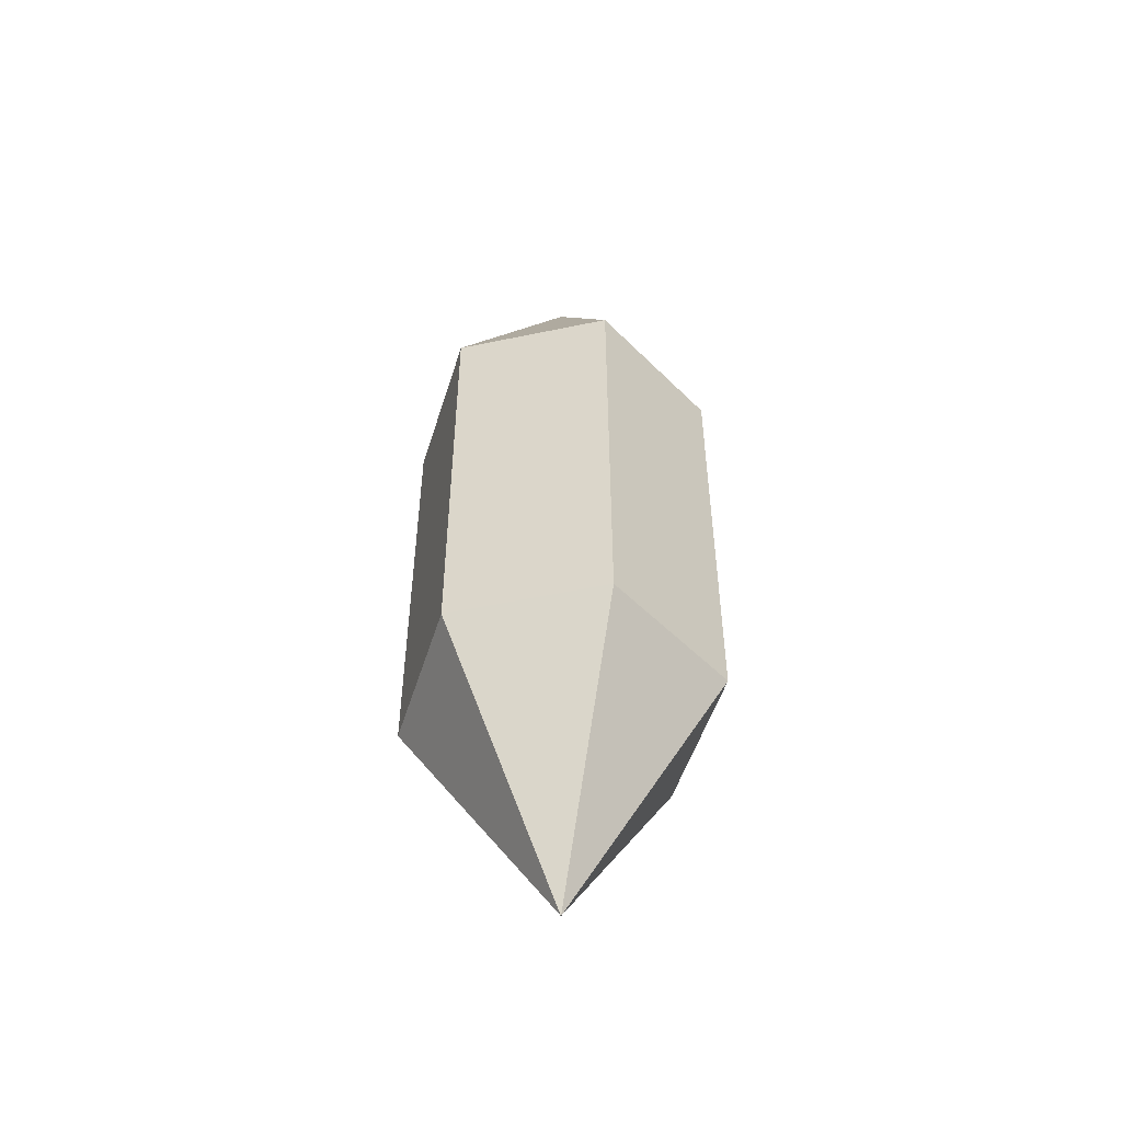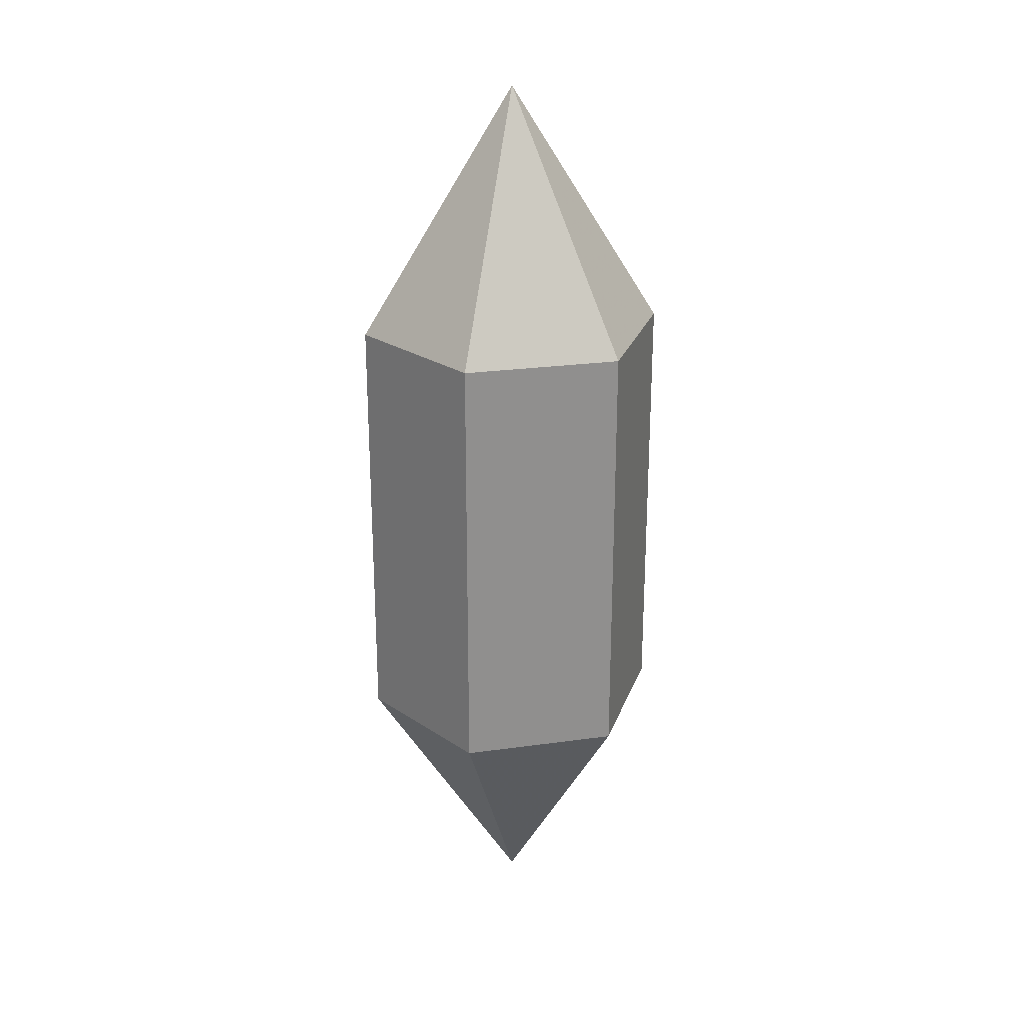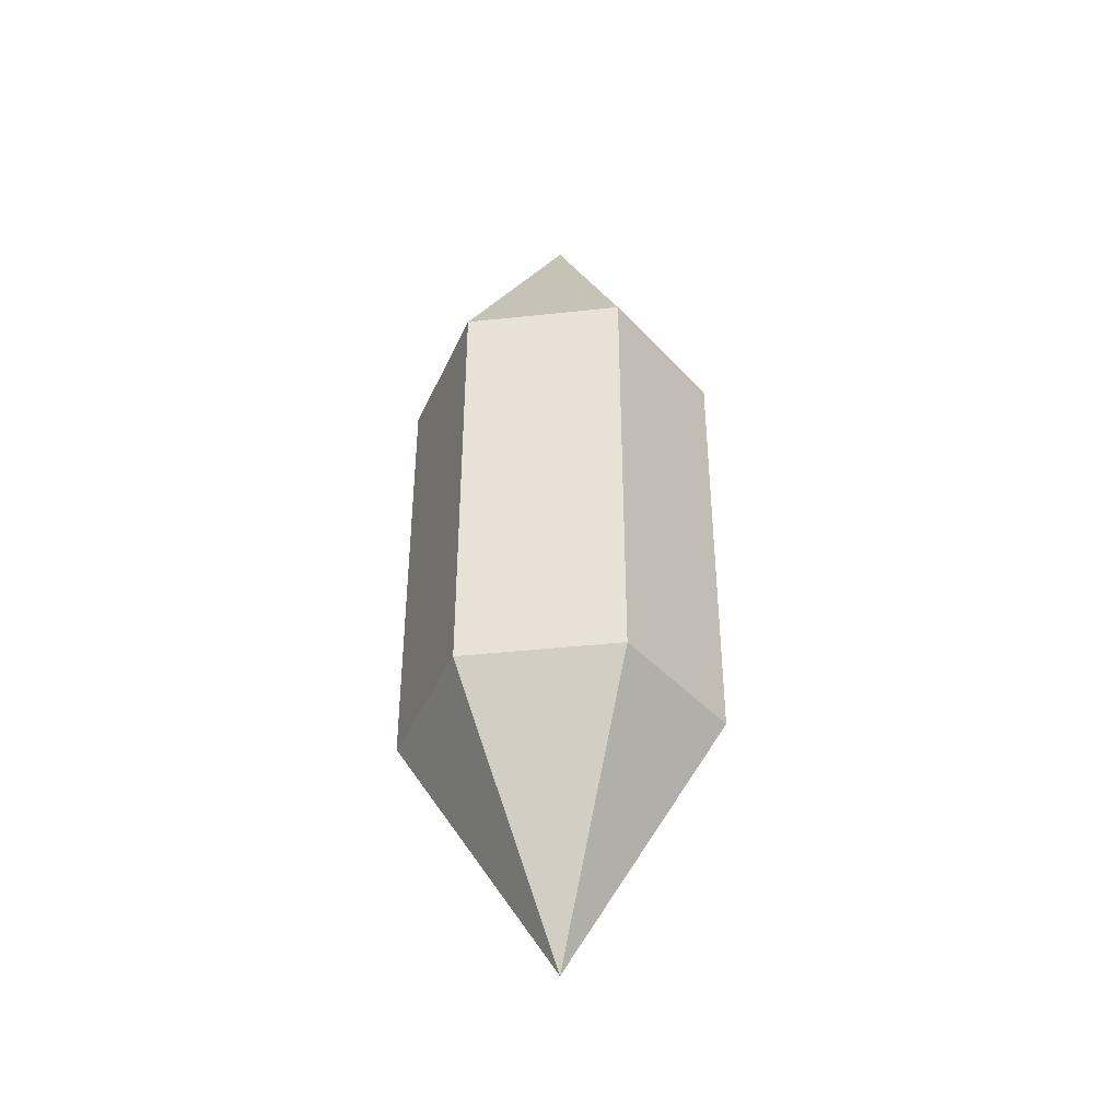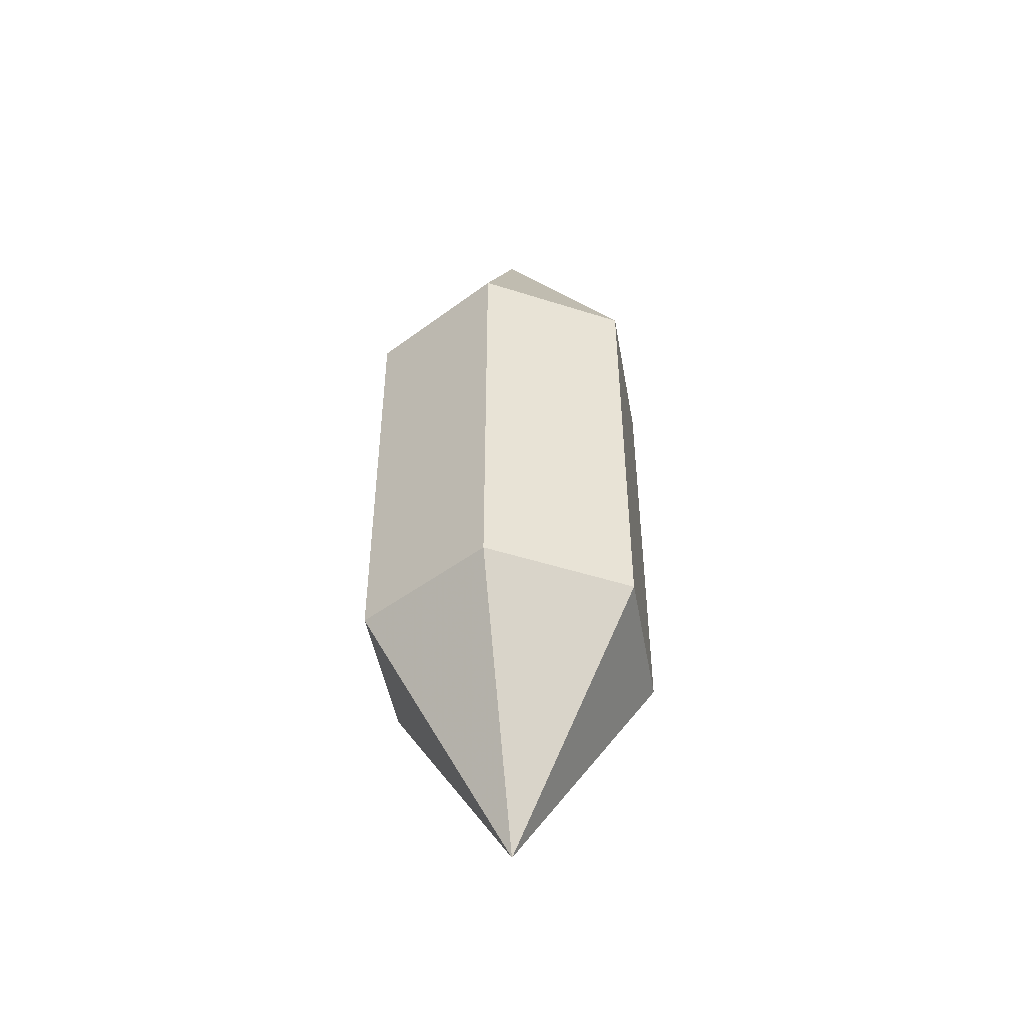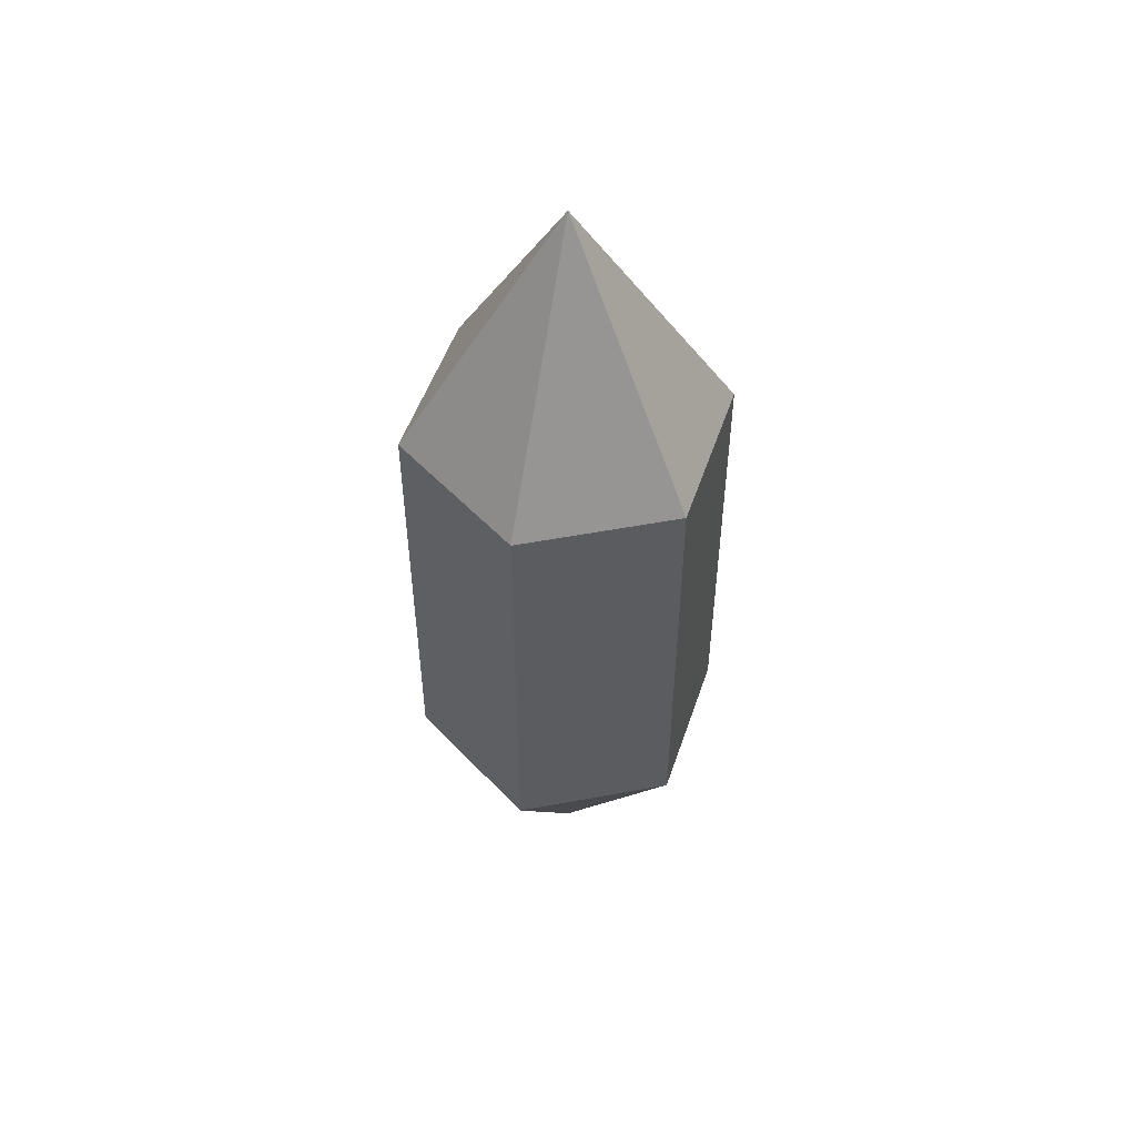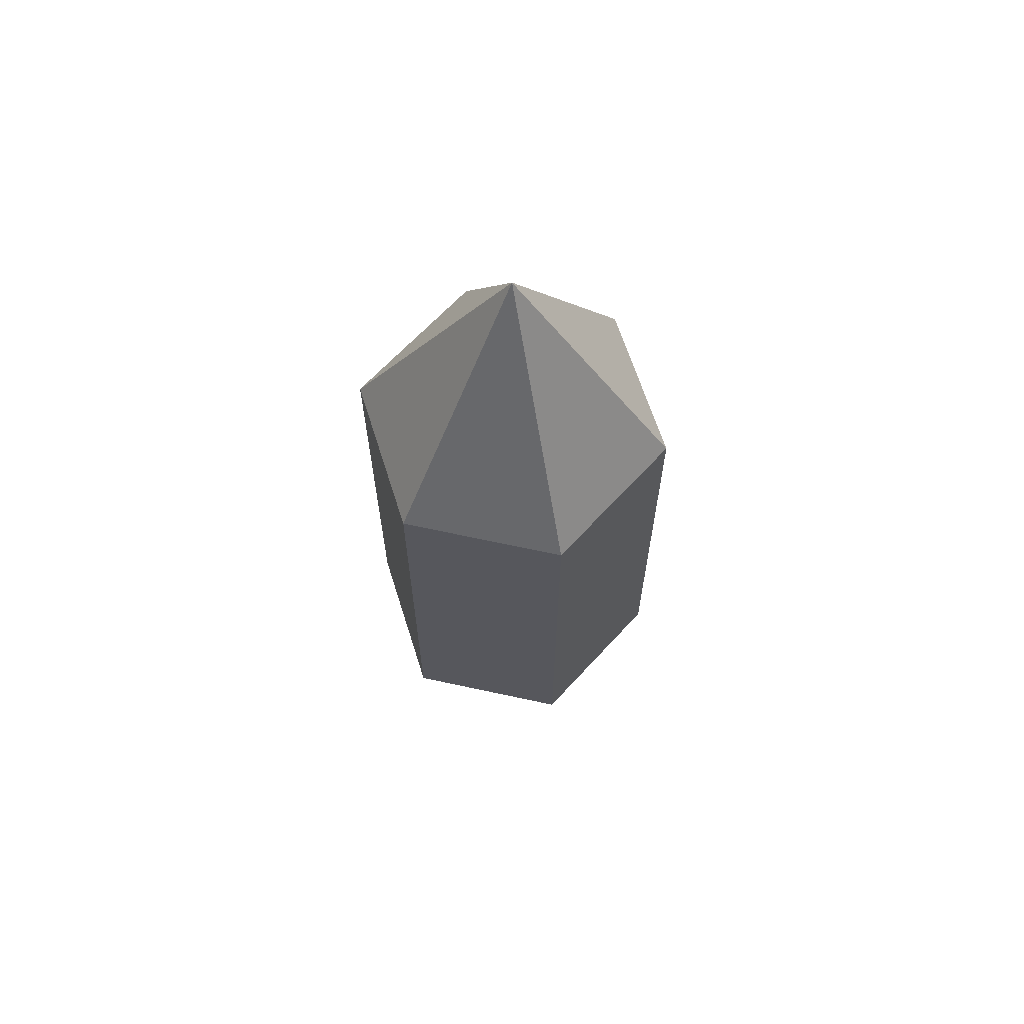
<metadata>
{"format":"obj","ext":"obj","renderer":"f3d","projection":"perspective","resolution":1024,"background":"white","views":[{"elev":-51.4,"azim":-17.2,"up":"+Y"},{"elev":24.8,"azim":-102.8,"up":"+Y"},{"elev":-40.5,"azim":97.6,"up":"+Y"},{"elev":-47.6,"azim":-49.9,"up":"+Y"},{"elev":51.7,"azim":78.5,"up":"+Y"},{"elev":64.8,"azim":162.4,"up":"+Y"}]}
</metadata>
<code>
o Circle
v 0 0.7499 0
v 0 0.3499 -0.25
v -0.2165 0.3499 -0.125
v -0.2165 0.3499 0.125
v 0 0.3499 0.25
v 0.2165 0.3499 0.125
v 0.2165 0.3499 -0.125
v 0.2165 -0.3501 -0.125
v 0 -0.3501 -0.25
v 0.2165 -0.3501 0.125
v 0 -0.3501 0.25
v -0.2165 -0.3501 0.125
v -0.2165 -0.3501 -0.125
v 0 -0.7501 -0
f 1 2 3
f 1 3 4
f 1 4 5
f 1 5 6
f 1 6 7
f 1 7 2
f 7 8 9
f 6 10 8
f 5 11 10
f 4 12 11
f 3 13 12
f 2 9 13
f 9 8 14
f 8 10 14
f 10 11 14
f 11 12 14
f 12 13 14
f 13 9 14
f 5 4 11
f 6 5 10
f 7 6 8
f 2 7 9
f 3 2 13
f 4 3 12

</code>
